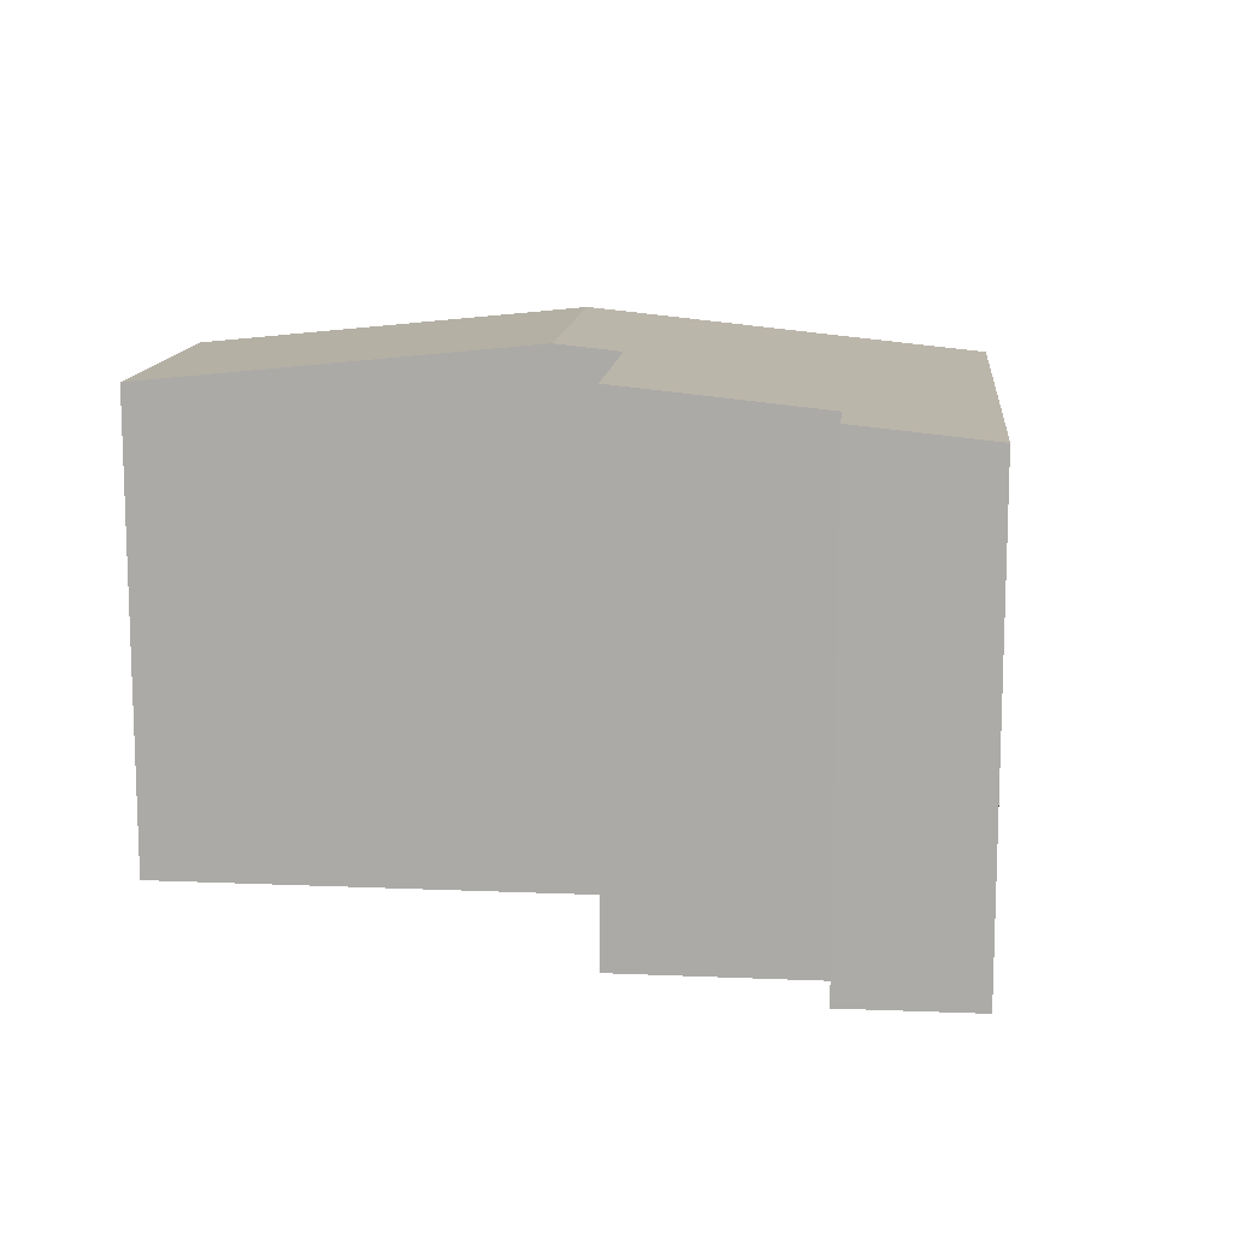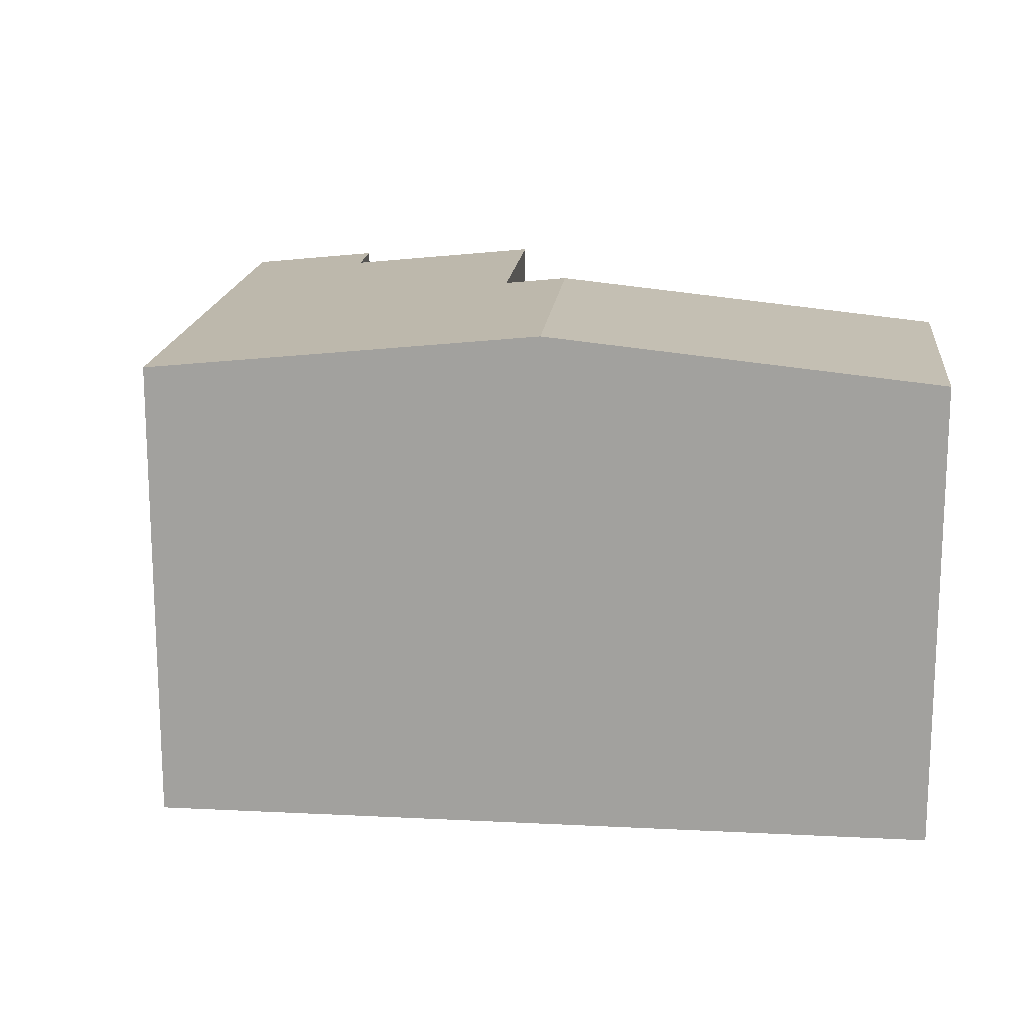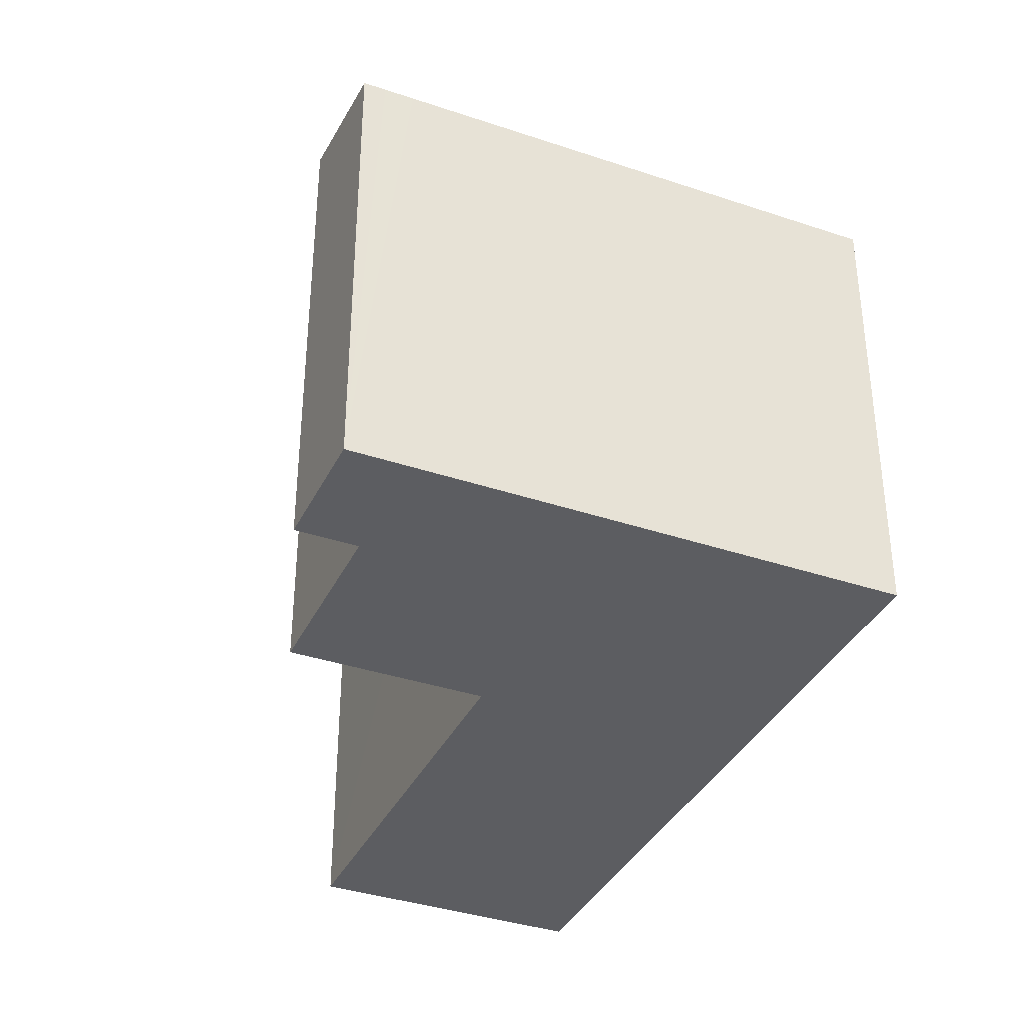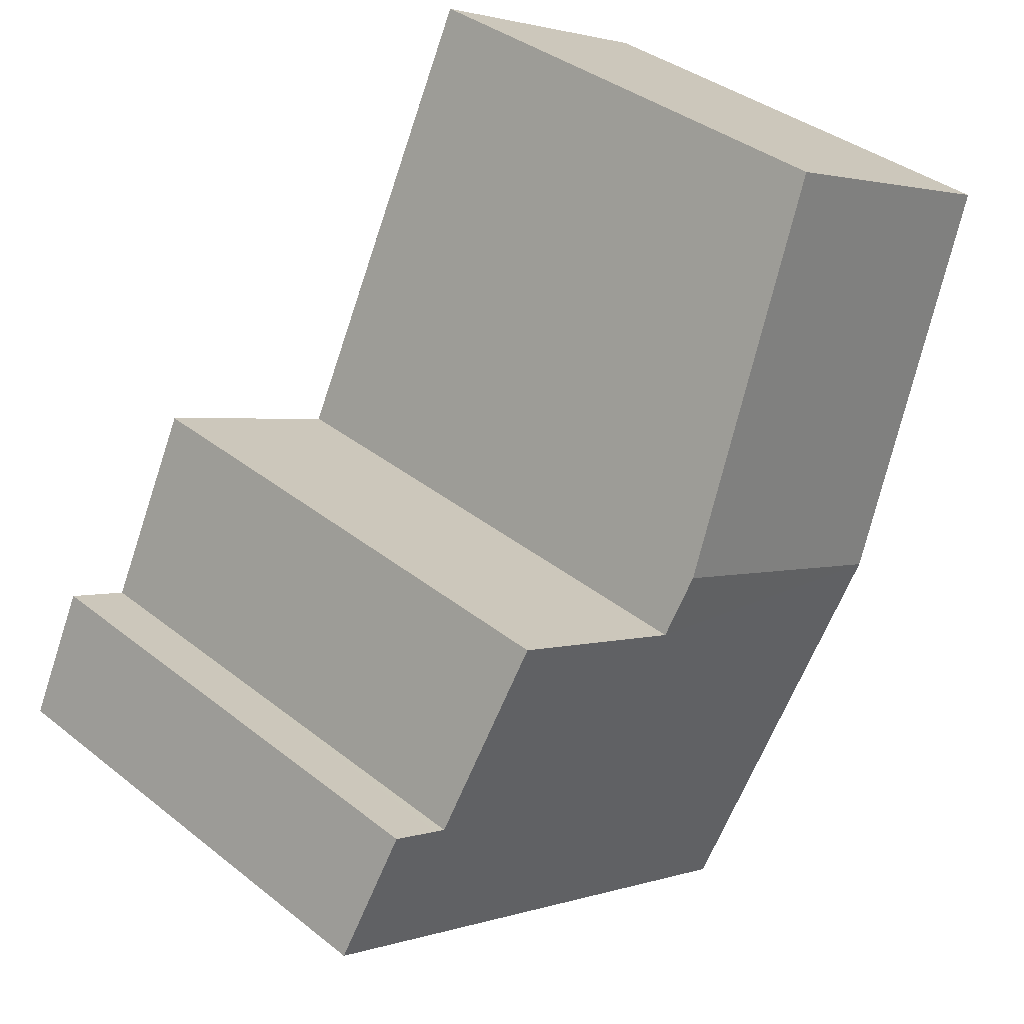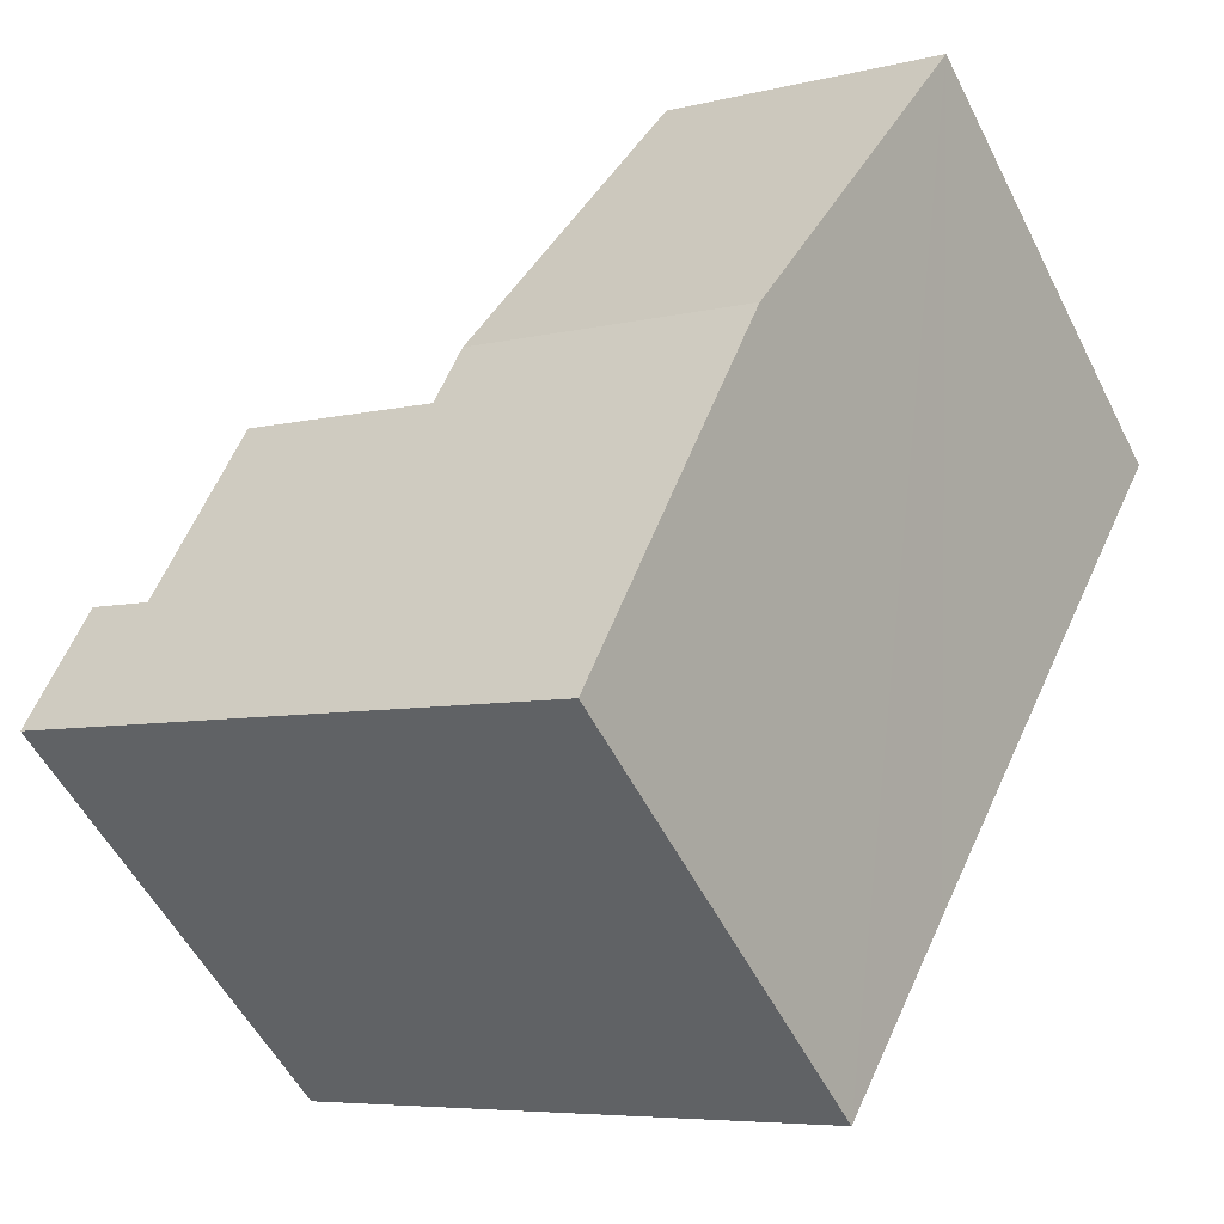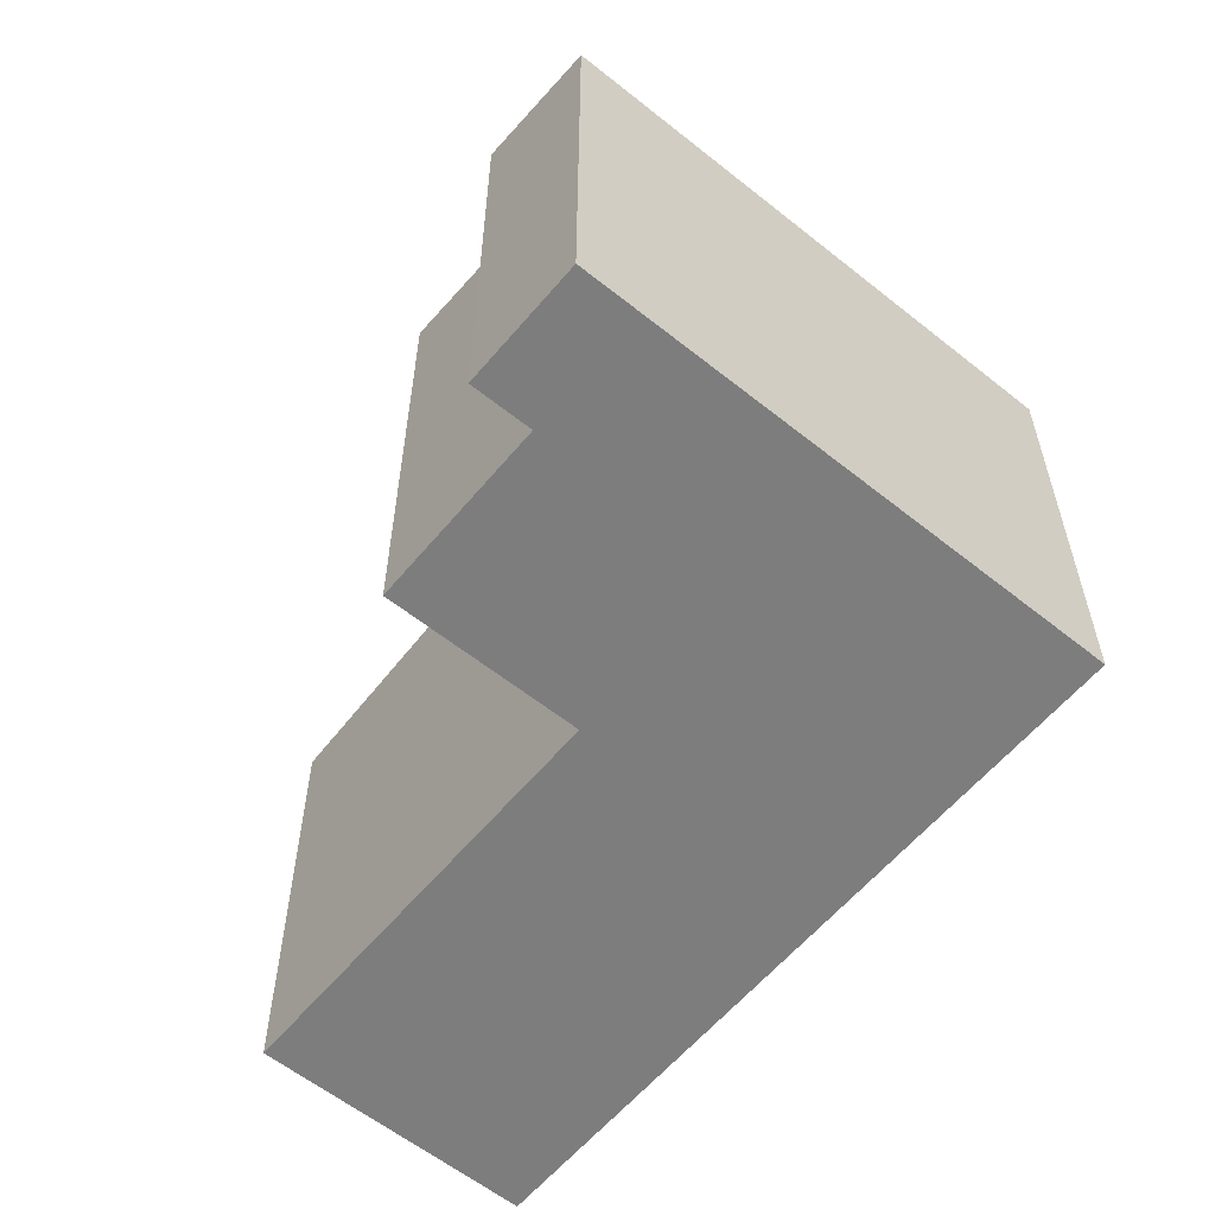
<metadata>
{"format":"obj","ext":"obj","renderer":"f3d","projection":"perspective","resolution":1024,"background":"white","views":[{"elev":12.7,"azim":69.4,"up":"+Y"},{"elev":16.8,"azim":-110.3,"up":"+Y"},{"elev":-36.8,"azim":130.2,"up":"+Y"},{"elev":37.2,"azim":135.5,"up":"+Z"},{"elev":-54.0,"azim":-153.5,"up":"+Z"},{"elev":-59.1,"azim":114.3,"up":"+Y"}]}
</metadata>
<code>
v  7.555 4.157 -4.006
v  6.624 4.276 -3.164
v  7.046 4.276 -2.956
v  7.376 4.157 -4.094
v  6.534 4.276 -3.208
v  7.139 4.157 -4.211
v  4.125 4.452 -2.461
v  5.766 4.452 -1.651
v  3.059 4.157 -6.218
v  2.222 4.35 -4.511
v  1.531 4.51 -3.108
v  3.875 4.51 -1.955
v  2.339 4.157 1.151
v  0 4.157 2.545e-16
v  0 0 0
v  2.339 -7.048e-17 1.151
v  4.125 1.507e-16 -2.461
v  5.766 1.011e-16 -1.651
v  6.534 1.964e-16 -3.208
v  7.046 1.81e-16 -2.956
v  6.624 1.937e-16 -3.164
v  3.875 1.197e-16 -1.955
v  7.555 2.453e-16 -4.006
v  7.376 2.507e-16 -4.094
v  3.059 3.807e-16 -6.218
v  7.139 2.578e-16 -4.211
v  2.222 2.762e-16 -4.511
v  1.531 1.903e-16 -3.108
g defaultobject
f 1 2 3
f 2 1 4
f 2 4 5
f 5 4 6
f 5 7 8
f 7 5 6
f 7 6 9
f 7 9 10
f 7 10 11
f 11 12 7
f 13 11 14
f 11 13 12
f 15 13 14
f 13 15 16
f 17 8 7
f 8 17 18
f 19 2 5
f 2 19 3
f 3 19 20
f 20 19 21
f 16 12 13
f 12 16 7
f 7 16 17
f 17 16 22
f 18 5 8
f 5 18 19
f 20 1 3
f 1 20 23
f 23 4 1
f 4 23 6
f 6 23 9
f 9 23 24
f 9 24 25
f 25 24 26
f 25 10 9
f 10 25 11
f 11 25 14
f 14 25 27
f 14 27 28
f 14 28 15
f 20 24 23
f 24 20 26
f 26 20 25
f 25 20 21
f 25 21 19
f 25 19 18
f 25 18 27
f 27 18 17
f 27 17 28
f 28 17 22
f 28 22 16
f 28 16 15

</code>
